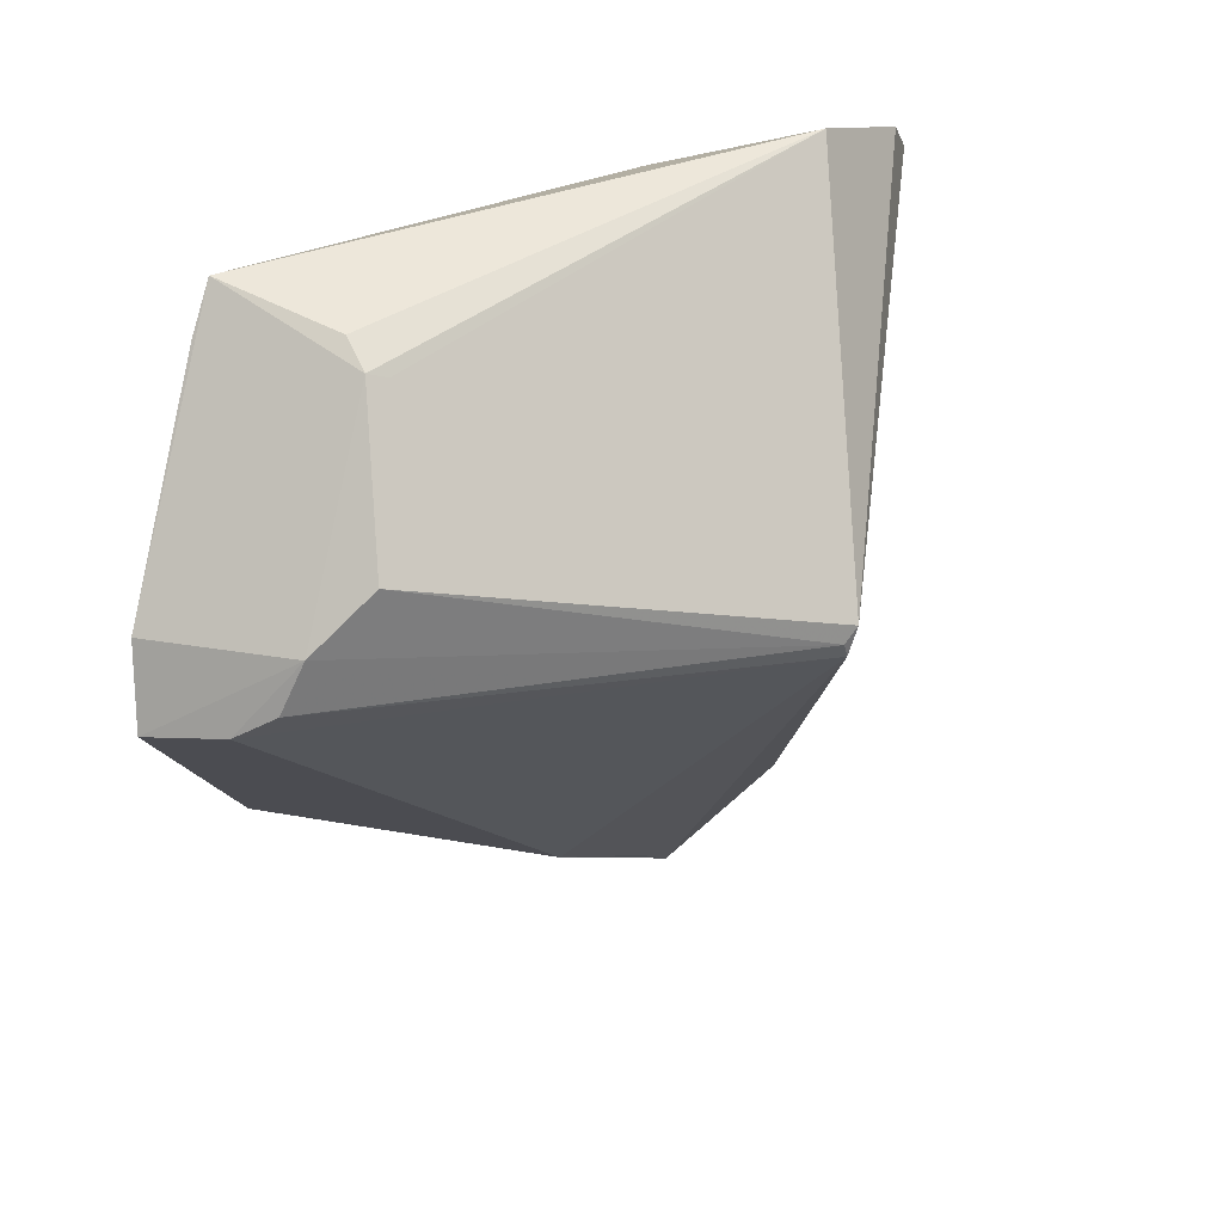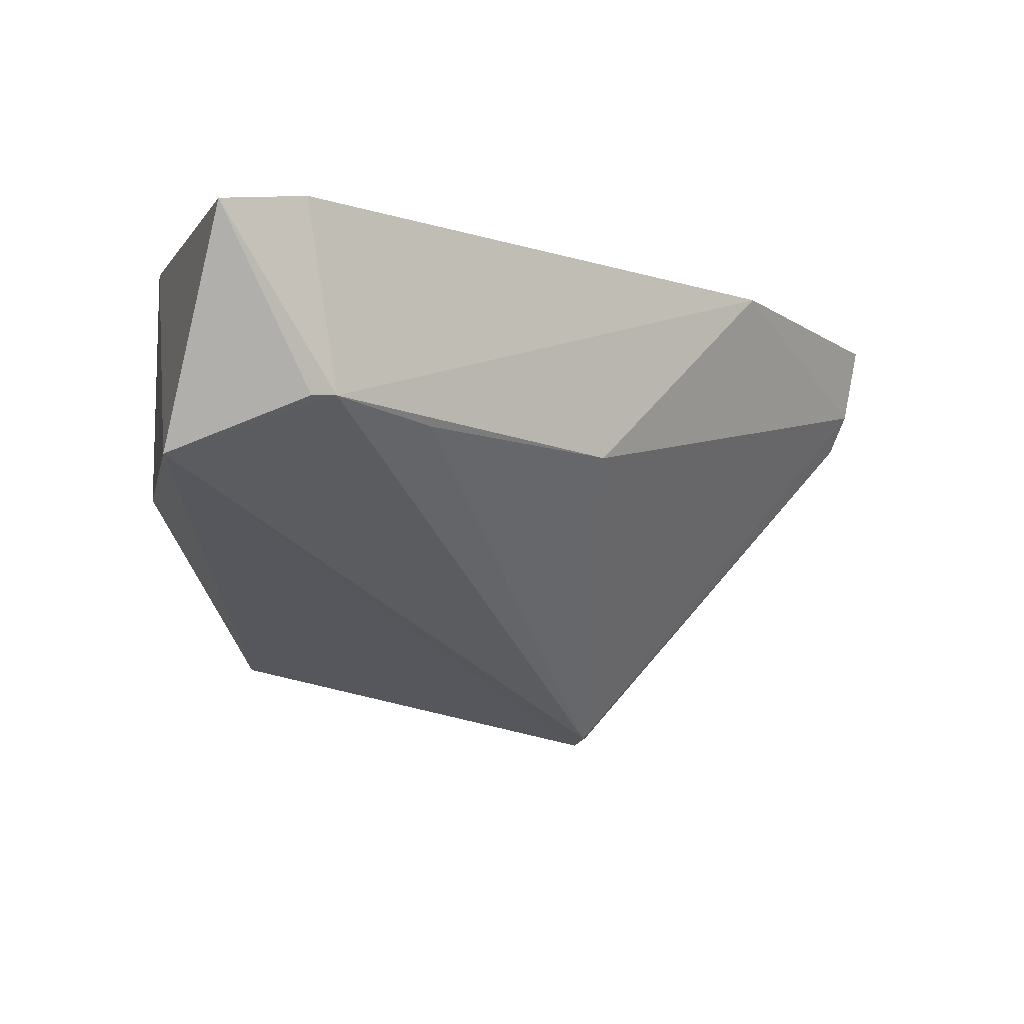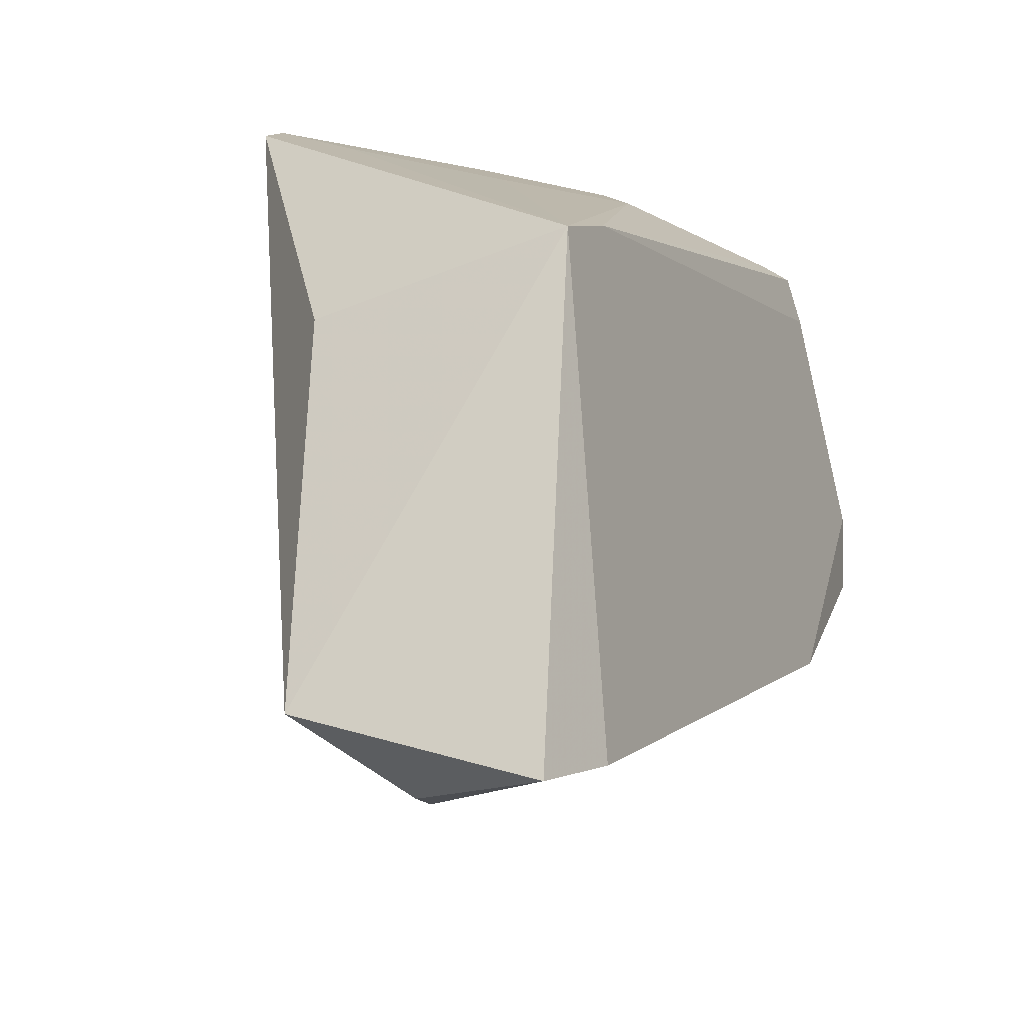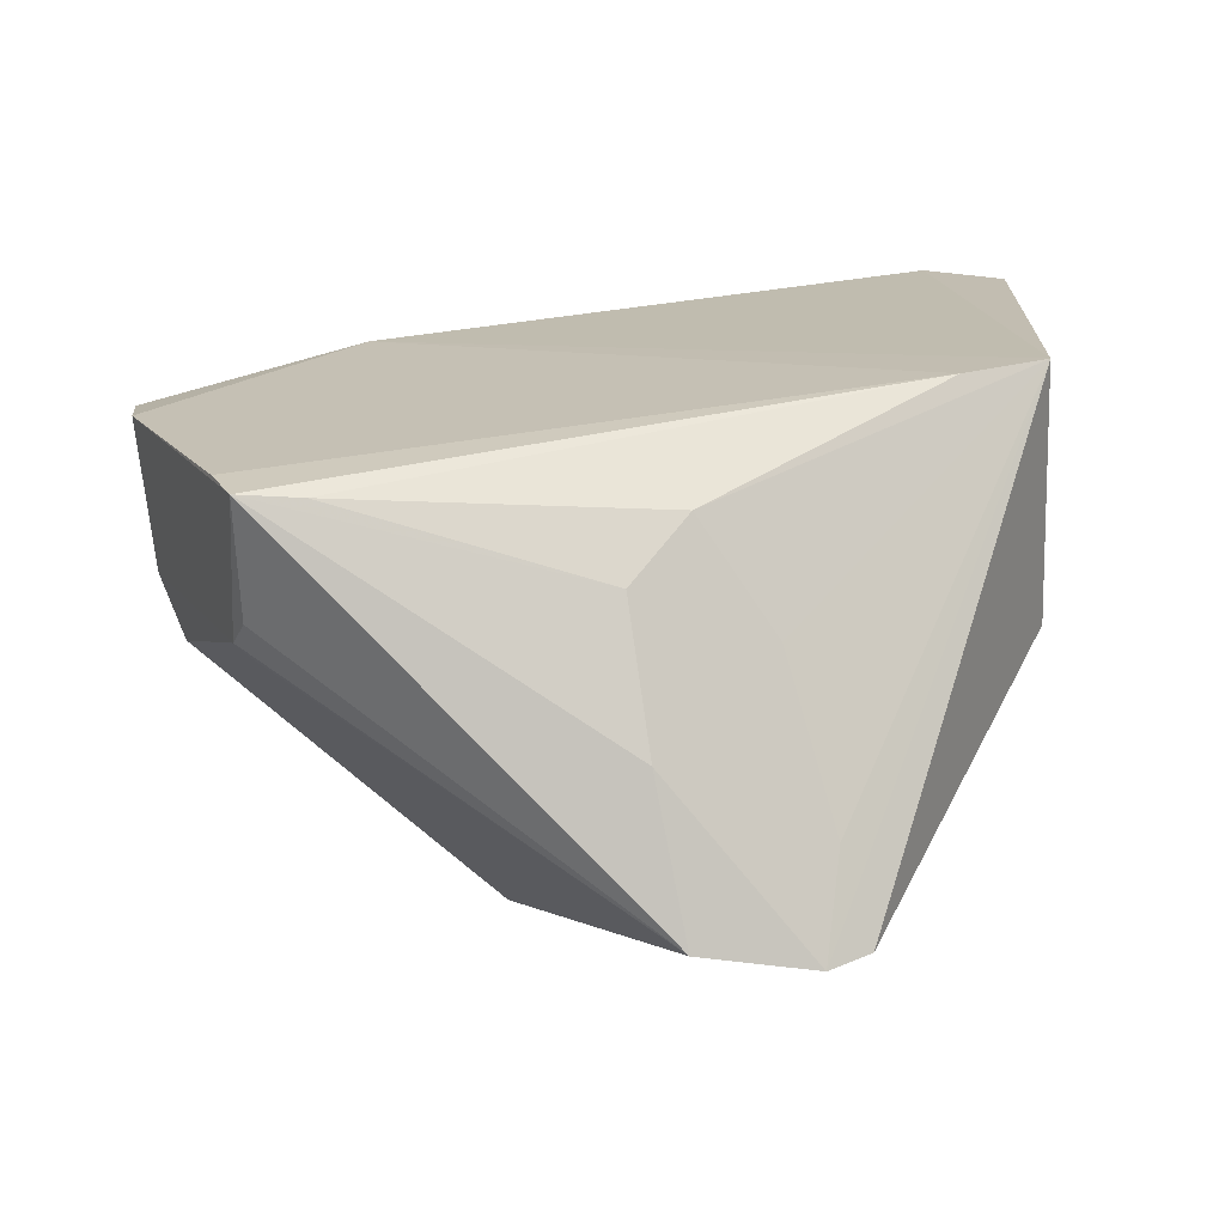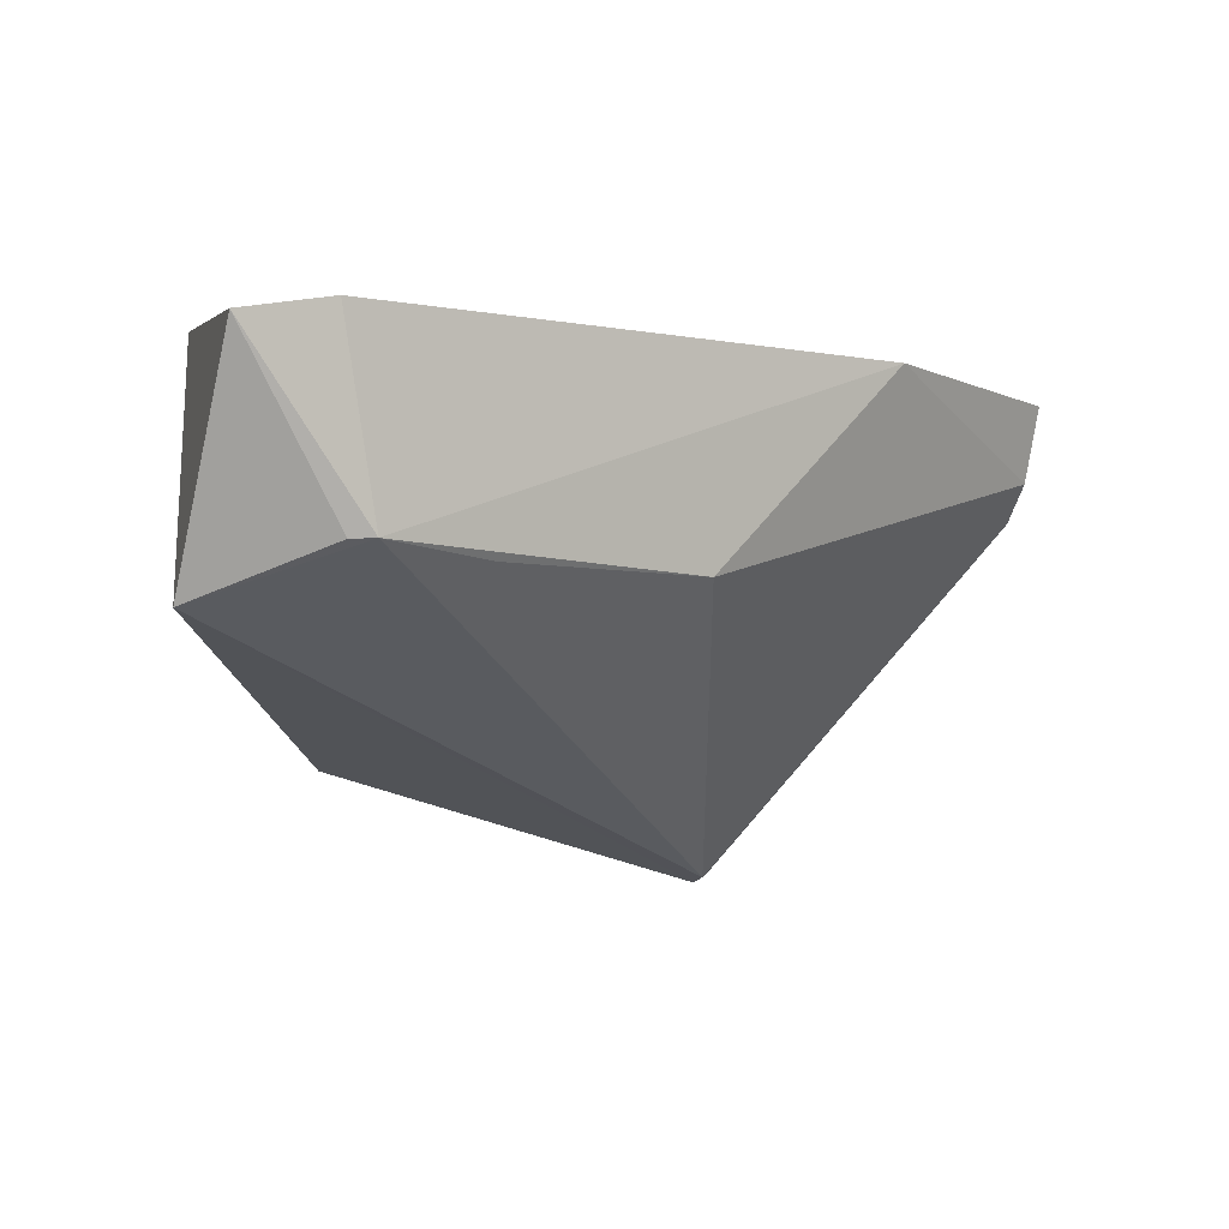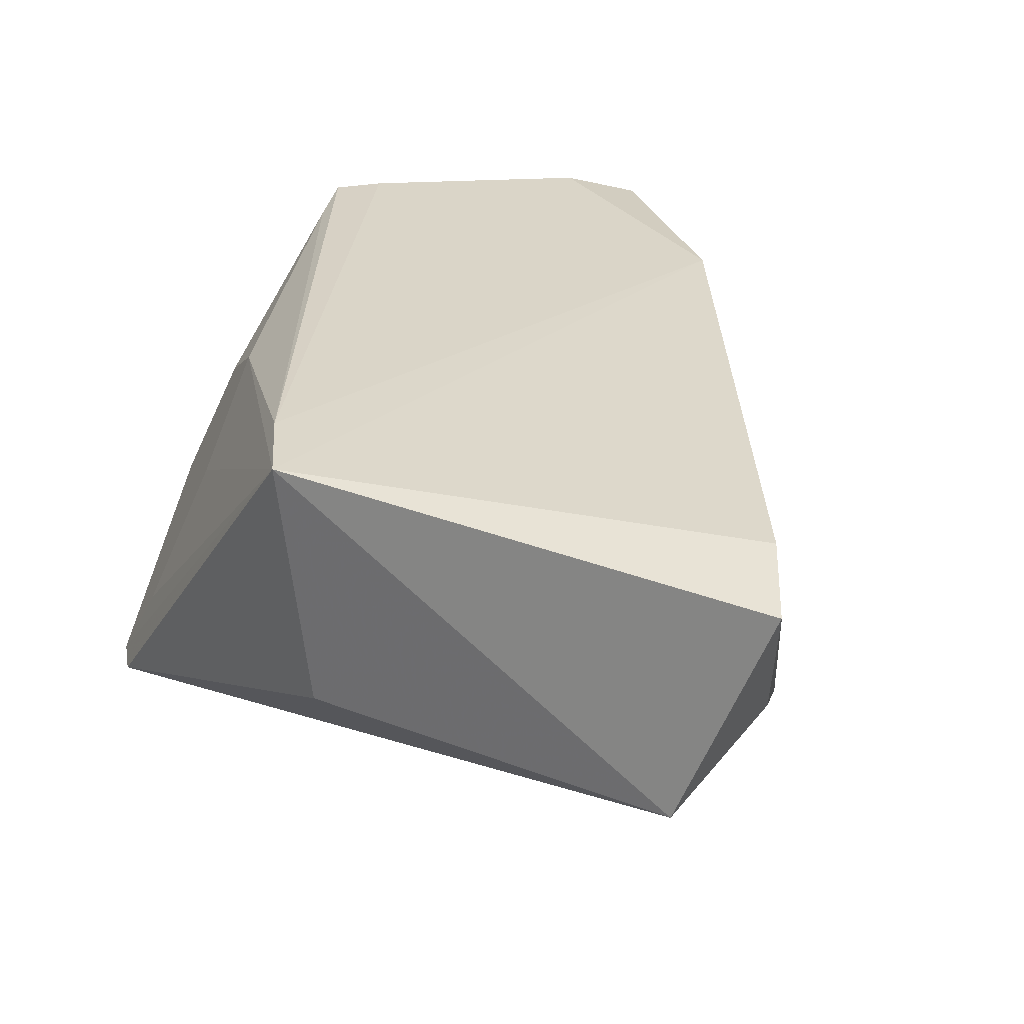
<metadata>
{"format":"obj","ext":"obj","renderer":"f3d","projection":"perspective","resolution":1024,"background":"white","views":[{"elev":23.2,"azim":114.9,"up":"+Y"},{"elev":-4.9,"azim":-15.9,"up":"+Z"},{"elev":-22.6,"azim":-61.9,"up":"+Y"},{"elev":17.3,"azim":-177.8,"up":"+Z"},{"elev":1.3,"azim":-13.4,"up":"+Z"},{"elev":33.4,"azim":-66.7,"up":"+Z"}]}
</metadata>
<code>
v 0.02588 0.08939 0.08788
v 0.03714 0.06352 0.0875
v 0.01054 0.06705 0.05111
v -0.01186 0.09321 0.05779
v -0.02818 0.02789 0.09063
v -0.003131 0.09486 0.05944
v 0.03219 0.07388 0.07322
v -0.0274 0.06753 0.09233
v 0.005482 0.04292 0.07461
v -0.03106 0.03419 0.07292
v 0.001169 0.0874 0.08141
v 0.03612 0.06956 0.08818
v 0.03548 0.0659 0.07846
v 0.02687 0.08504 0.07672
v 0.02183 0.0511 0.08975
v -0.01498 0.09112 0.05822
v -0.019 0.03048 0.07716
v -0.0006331 0.09175 0.07104
v -0.002968 0.08344 0.08555
v 0.02767 0.08586 0.0882
v 0.0112 0.06586 0.0518
v 0.03623 0.06417 0.08152
v 0.03482 0.06964 0.0769
v 0.02589 0.08464 0.07562
v 0.02581 0.08689 0.07856
v -0.02125 0.03058 0.09179
v -0.02806 0.06482 0.07224
v -0.02091 0.0304 0.0771
v -0.02095 0.07084 0.09194
v 0.02114 0.0886 0.0875
v -0.00887 0.08492 0.07718
v 0.01069 0.06485 0.05176
v -0.01273 0.08921 0.06502
v -0.01085 0.03502 0.0757
f 6 3 4
f 10 5 8
f 15 2 12
f 16 4 3
f 16 3 10
f 16 8 4
f 17 9 15
f 18 6 4
f 18 11 1
f 18 1 6
f 20 12 1
f 20 15 12
f 21 3 7
f 22 15 9
f 22 2 15
f 23 22 13
f 23 12 2
f 23 2 22
f 23 7 14
f 23 14 1
f 23 1 12
f 23 21 7
f 23 13 21
f 24 14 7
f 24 6 14
f 24 7 3
f 24 3 6
f 25 14 6
f 25 6 1
f 25 1 14
f 26 15 8
f 26 8 5
f 26 17 15
f 26 5 17
f 27 16 10
f 27 10 8
f 27 8 16
f 28 17 5
f 28 5 10
f 28 10 17
f 29 19 8
f 29 20 1
f 29 8 15
f 29 15 20
f 30 1 11
f 30 11 19
f 30 29 1
f 30 19 29
f 31 8 19
f 31 19 11
f 32 21 13
f 32 17 10
f 32 10 3
f 32 3 21
f 32 22 9
f 32 13 22
f 33 4 8
f 33 8 31
f 33 18 4
f 33 31 11
f 33 11 18
f 34 32 9
f 34 9 17
f 34 17 32

</code>
